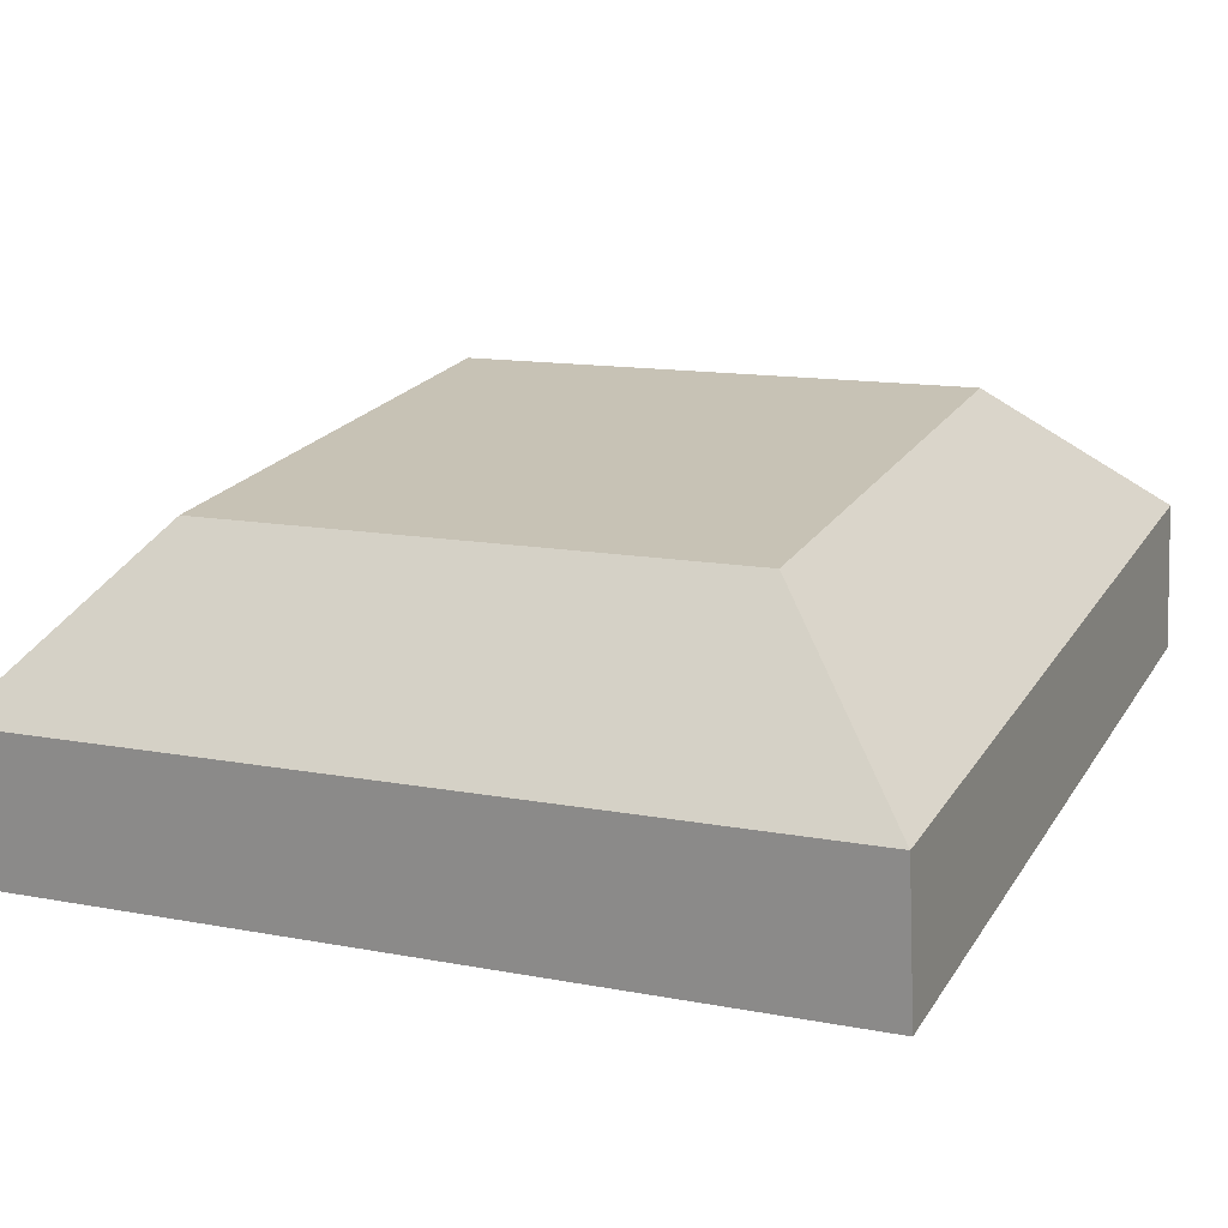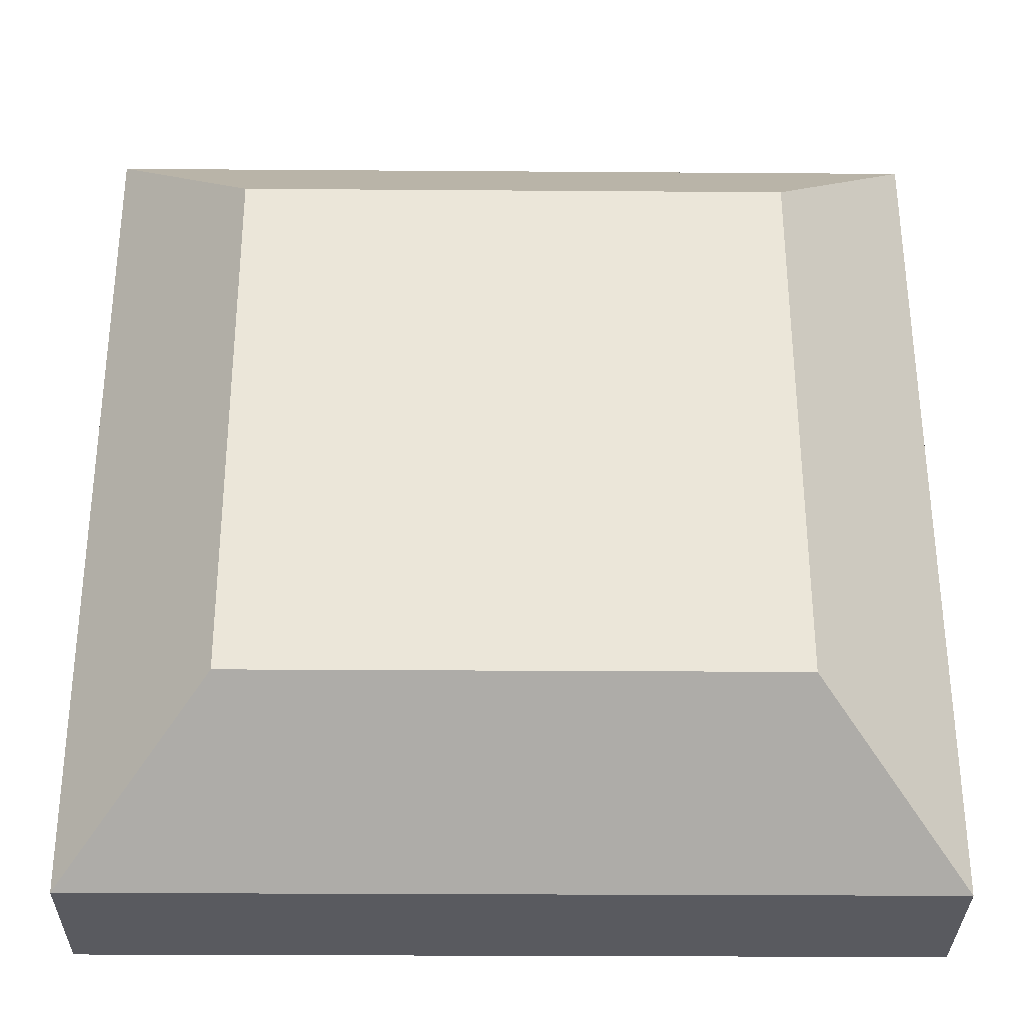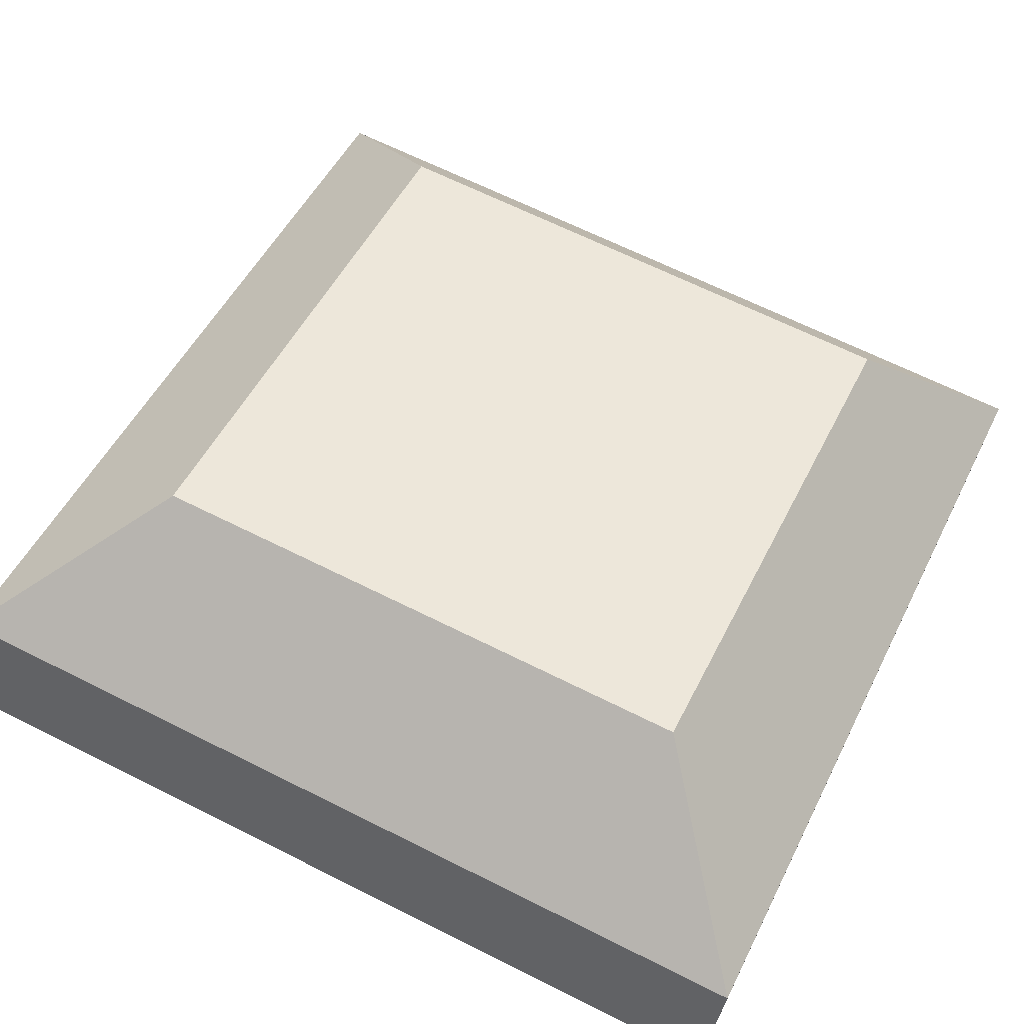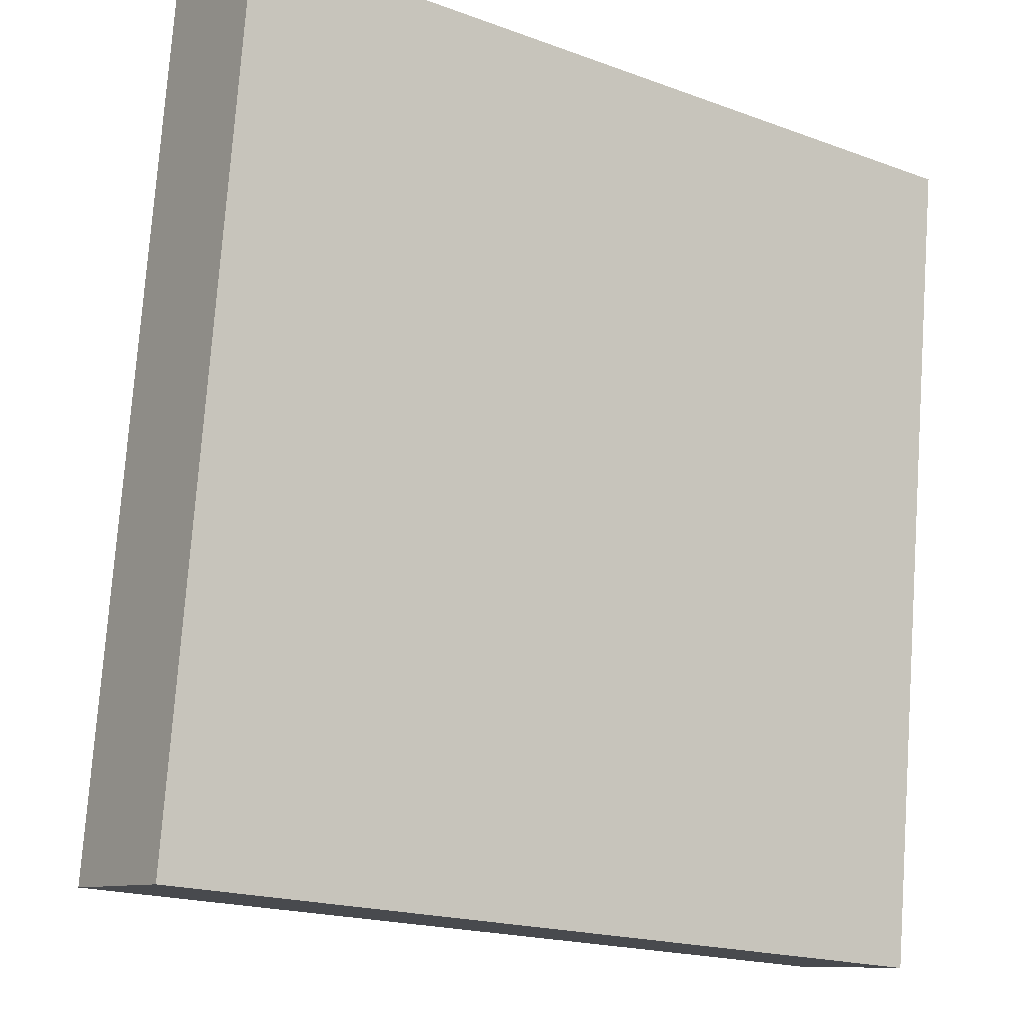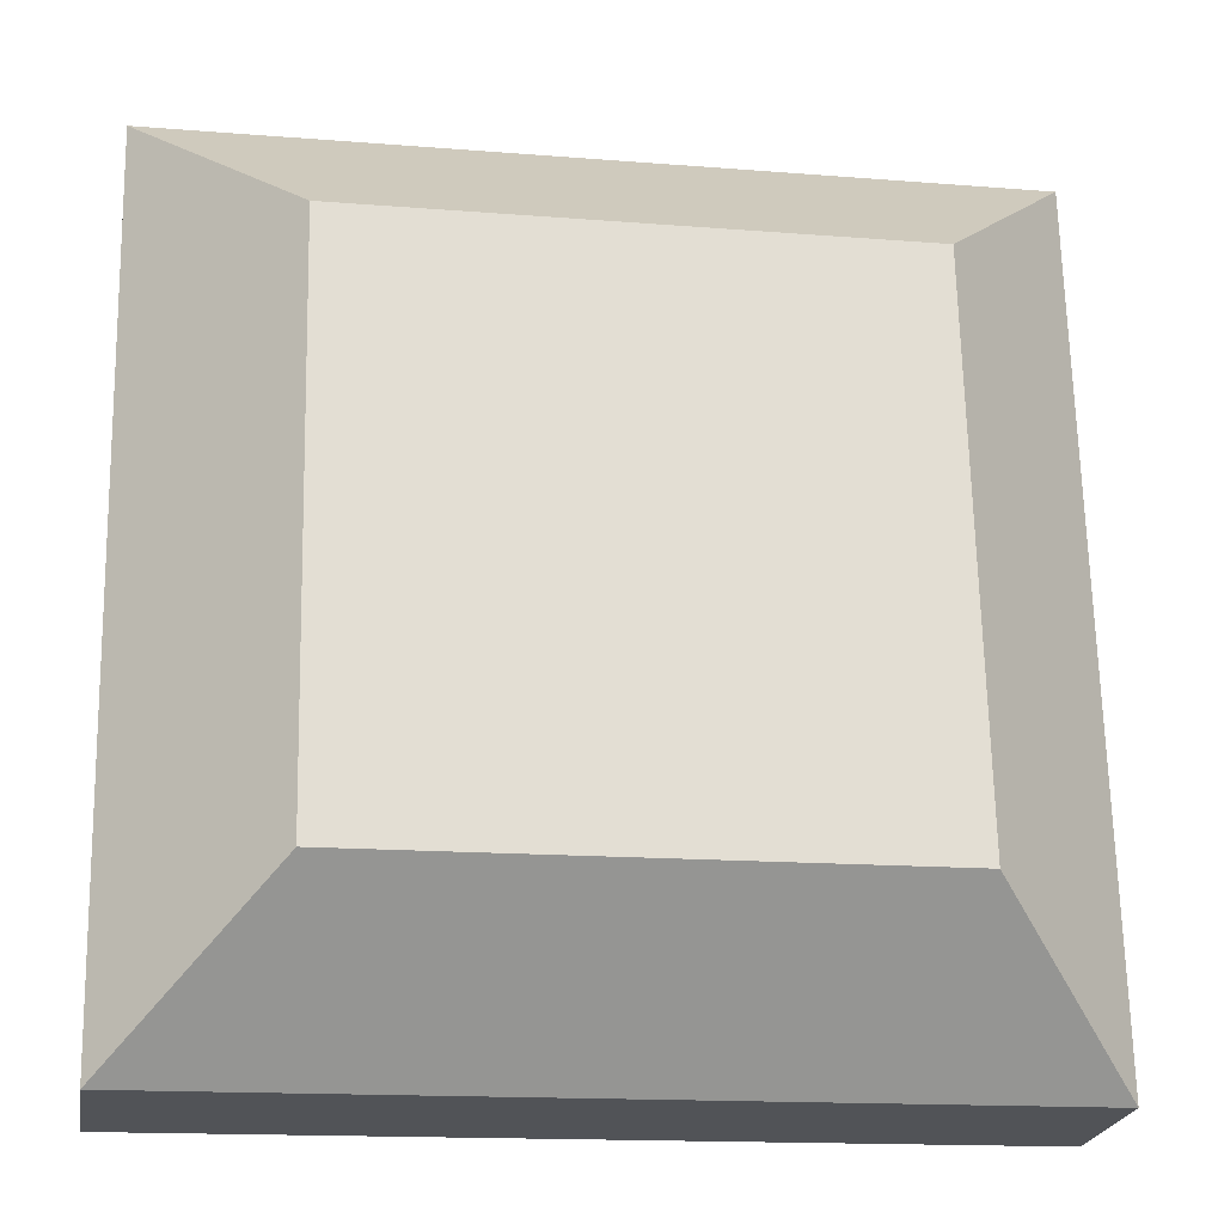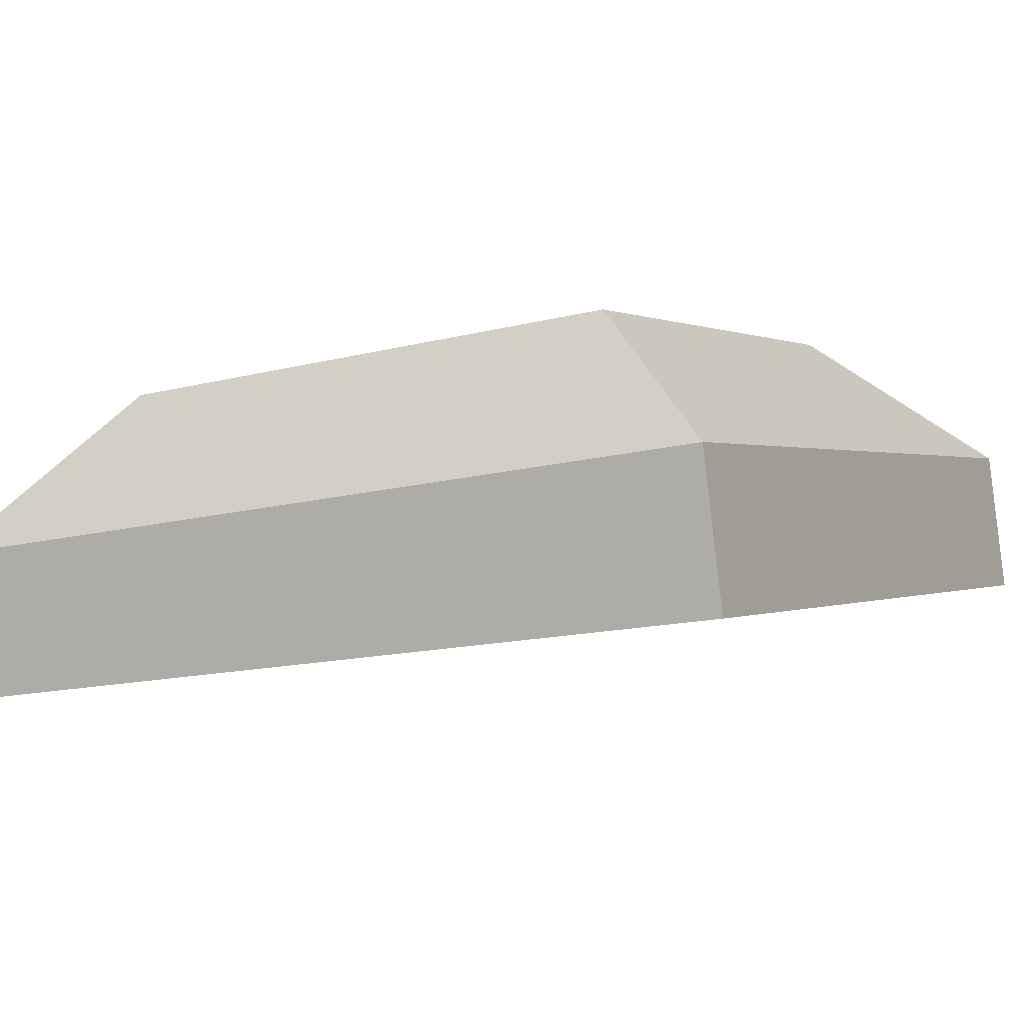
<metadata>
{"format":"obj","ext":"obj","renderer":"f3d","projection":"perspective","resolution":1024,"background":"white","views":[{"elev":13.0,"azim":23.7,"up":"+Y"},{"elev":-24.7,"azim":179.3,"up":"+Z"},{"elev":50.5,"azim":-64.3,"up":"+Y"},{"elev":-18.7,"azim":-35.1,"up":"+Z"},{"elev":-15.2,"azim":170.2,"up":"+Z"},{"elev":0.3,"azim":118.5,"up":"+Y"}]}
</metadata>
<code>
o mesh70/mesh70-geometry#mesh70-geometry
v -0.3067 0.04483 0.07584
v -0.3197 0.02445 0.1341
v -0.3067 0.03893 0.1228
v -0.3197 0.03358 0.06136
v -0.2601 0.03893 0.1228
v -0.2601 0.04483 0.07584
v -0.3197 0.01159 0.1325
v -0.2471 0.02445 0.1341
v -0.2471 0.03358 0.06136
v -0.3197 0.02072 0.05974
v -0.2471 0.01159 0.1325
v -0.2471 0.02072 0.05974
f 1 2 3
f 1 4 2
f 5 3 2
f 3 6 1
f 1 6 4
f 4 7 2
f 5 6 3
f 8 5 2
f 6 9 4
f 4 10 7
f 11 2 7
f 5 9 6
f 5 8 9
f 8 2 11
f 9 10 4
f 7 10 11
f 9 8 12
f 8 11 12
f 12 10 9
f 11 10 12
f 3 2 1
f 2 4 1
f 2 3 5
f 1 6 3
f 4 6 1
f 2 7 4
f 3 6 5
f 2 5 8
f 4 9 6
f 7 10 4
f 7 2 11
f 6 9 5
f 9 8 5
f 11 2 8
f 4 10 9
f 11 10 7
f 12 8 9
f 12 11 8
f 9 10 12
f 12 10 11

</code>
